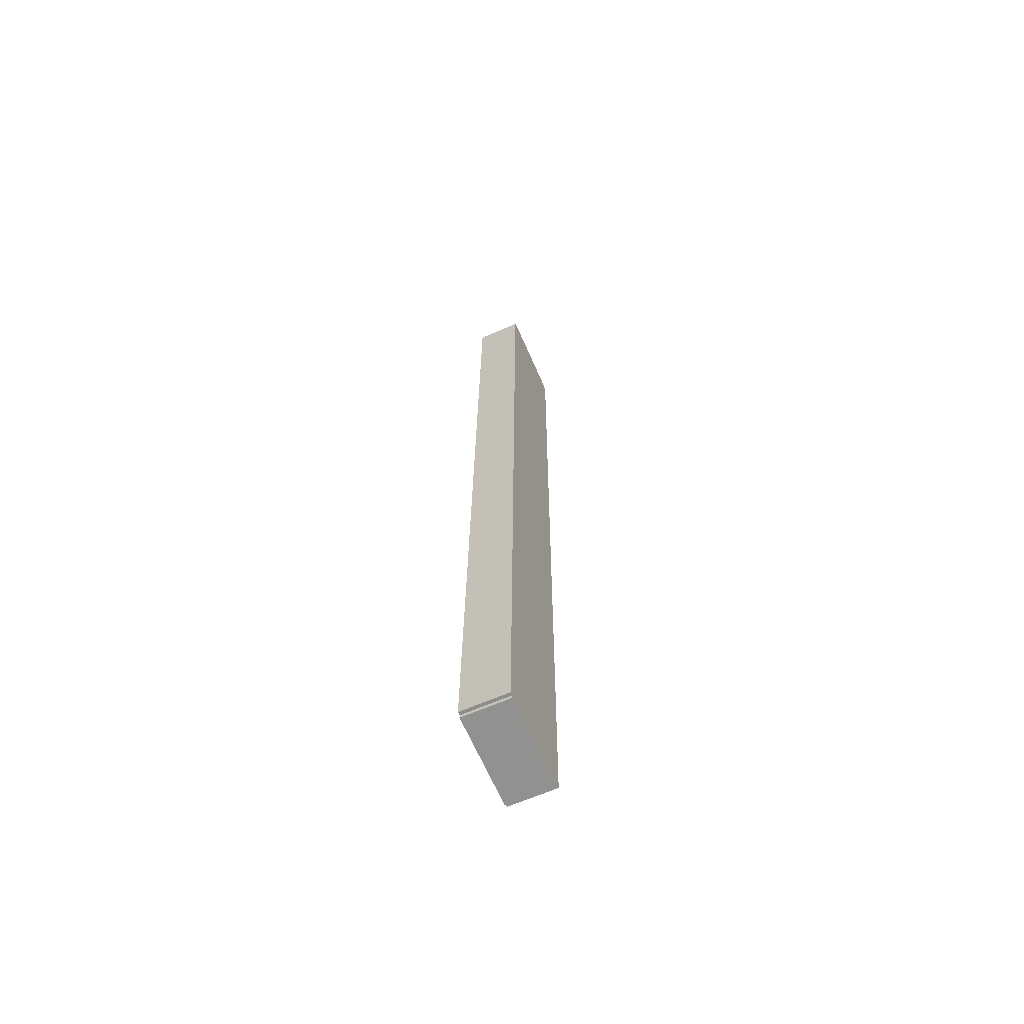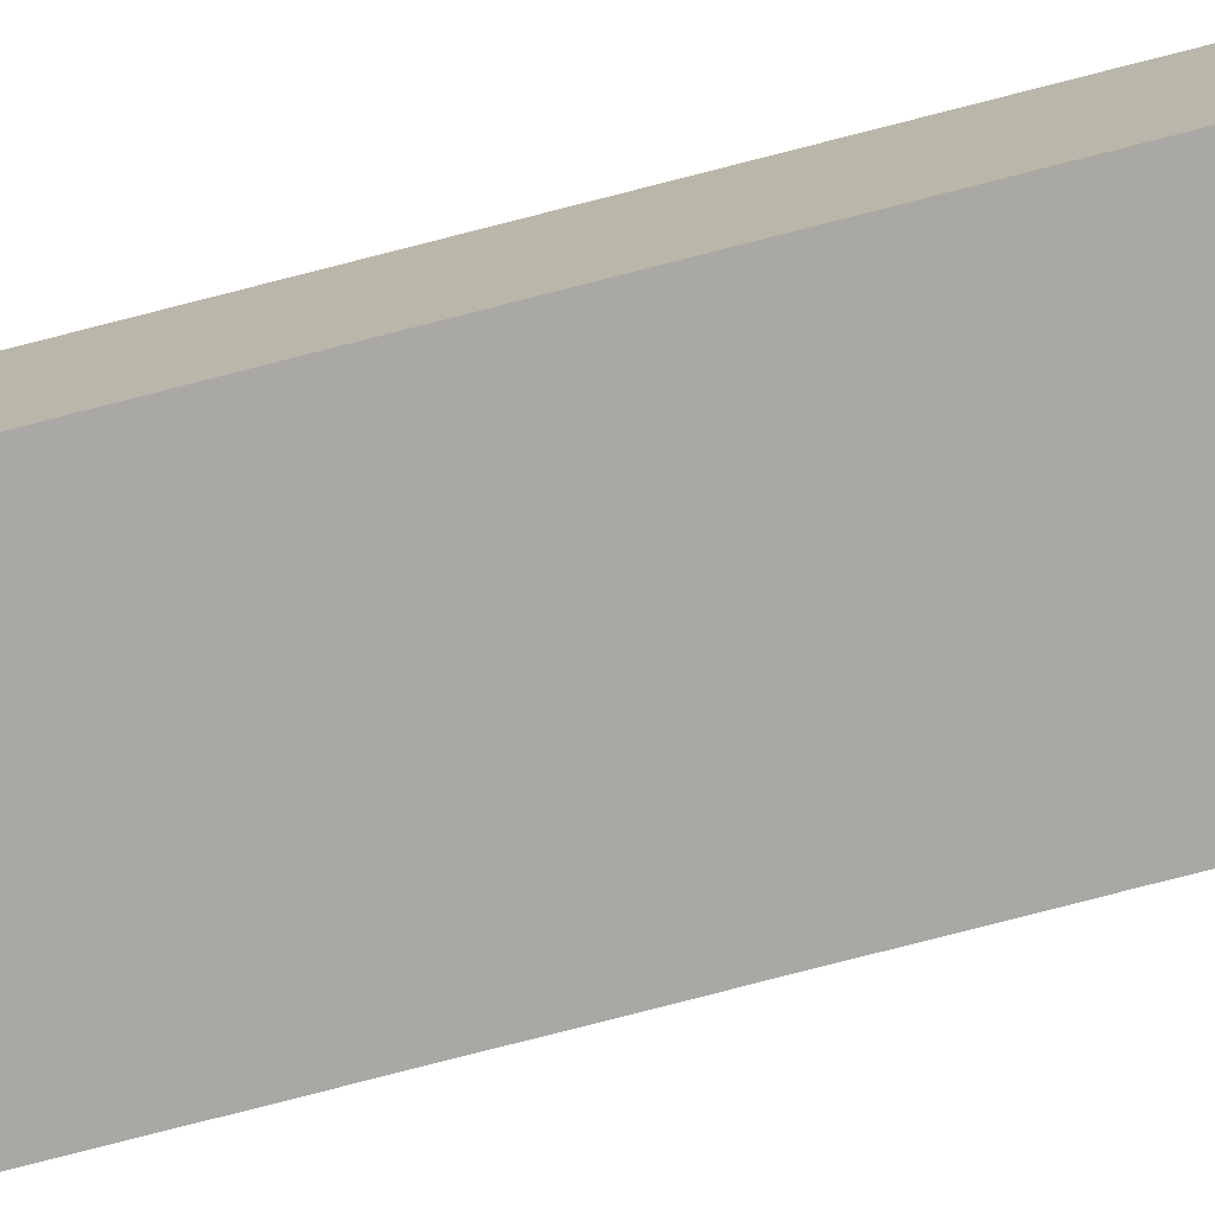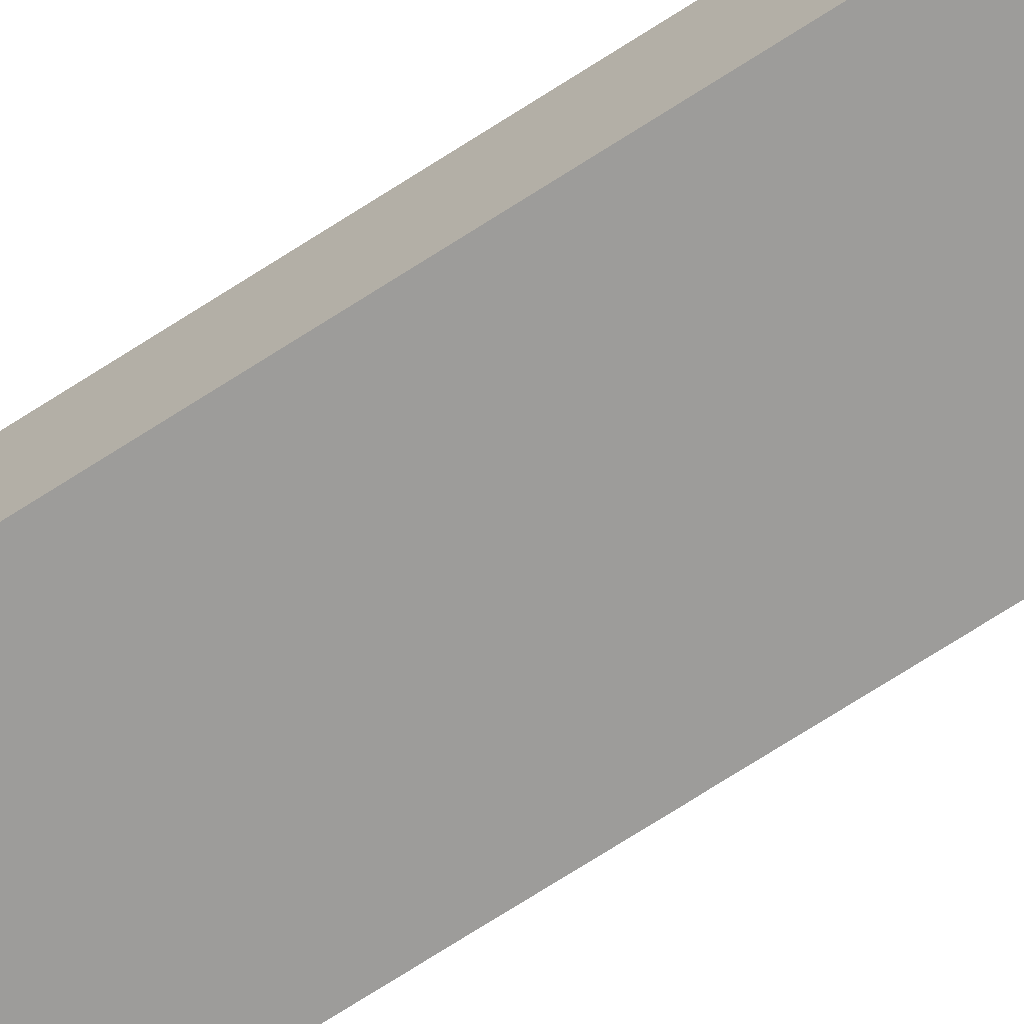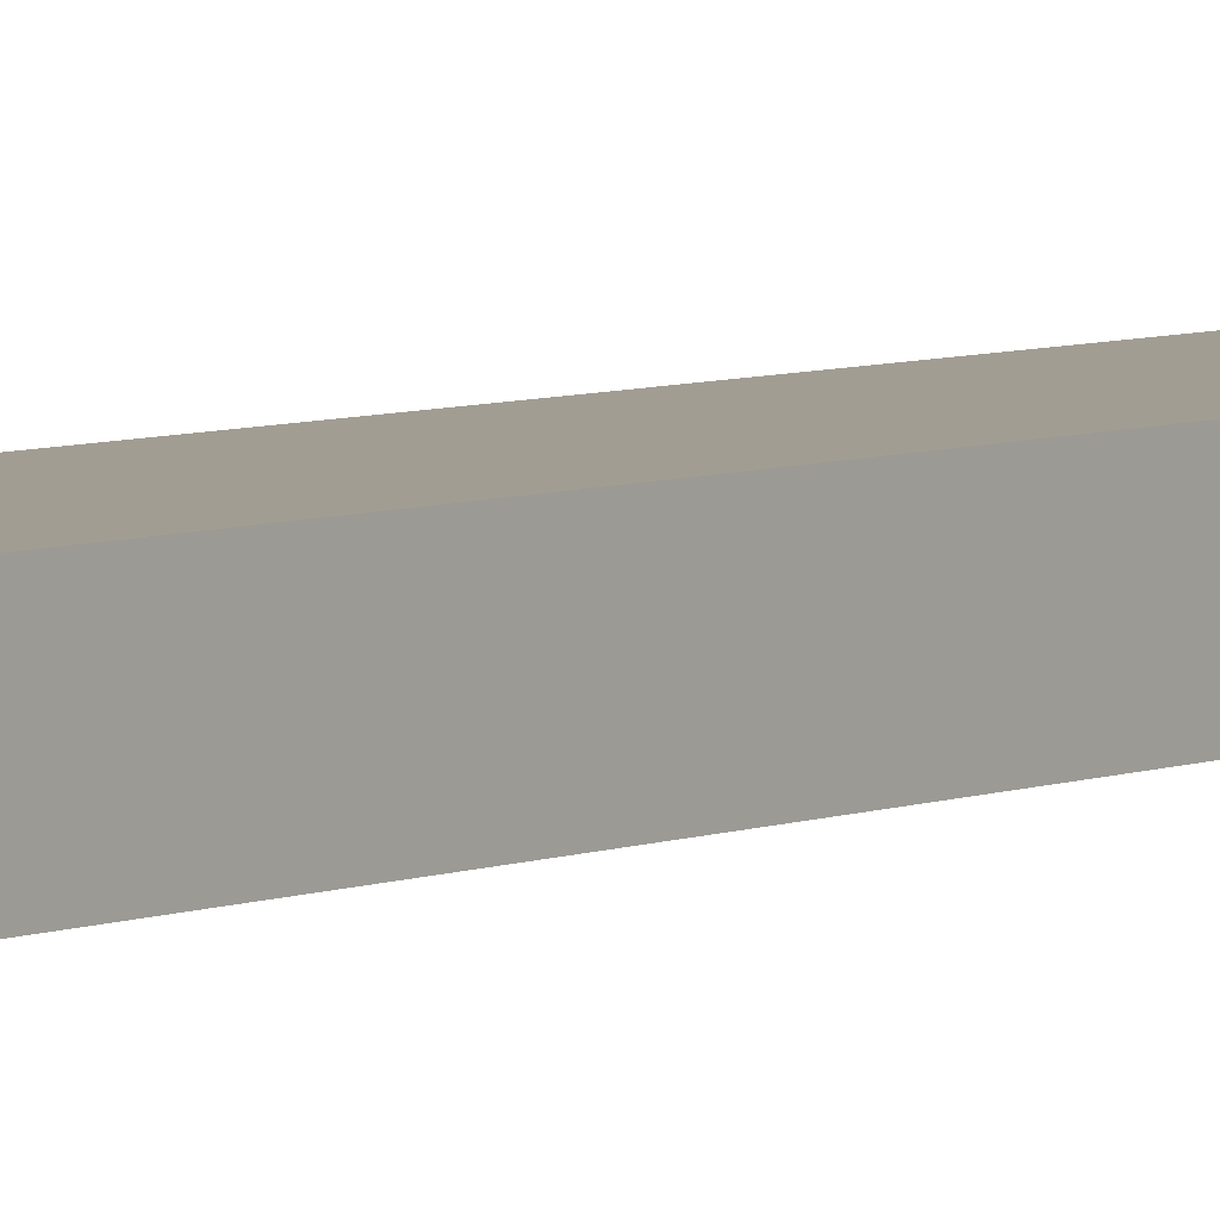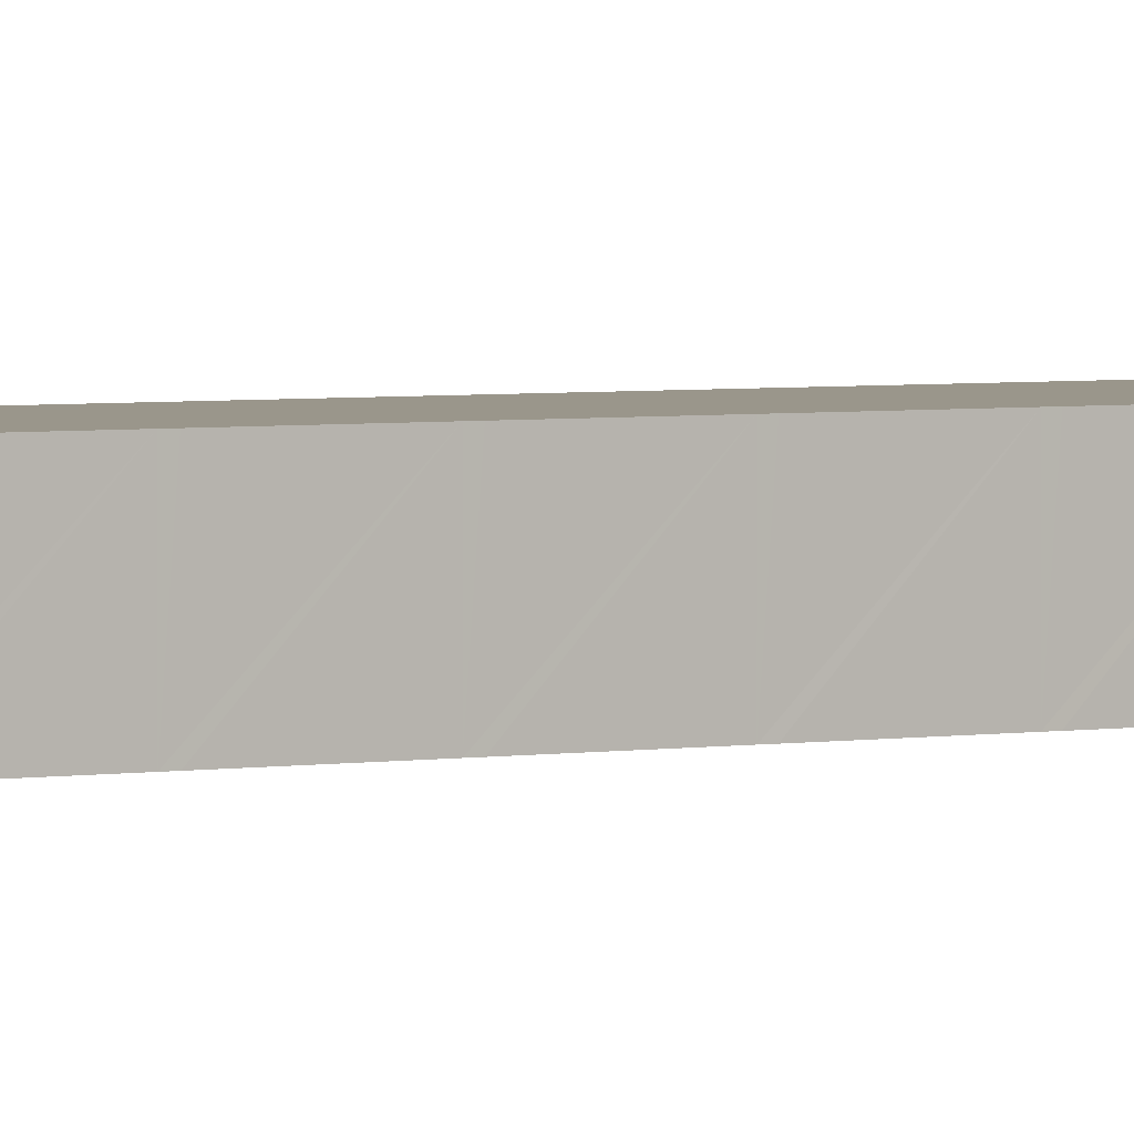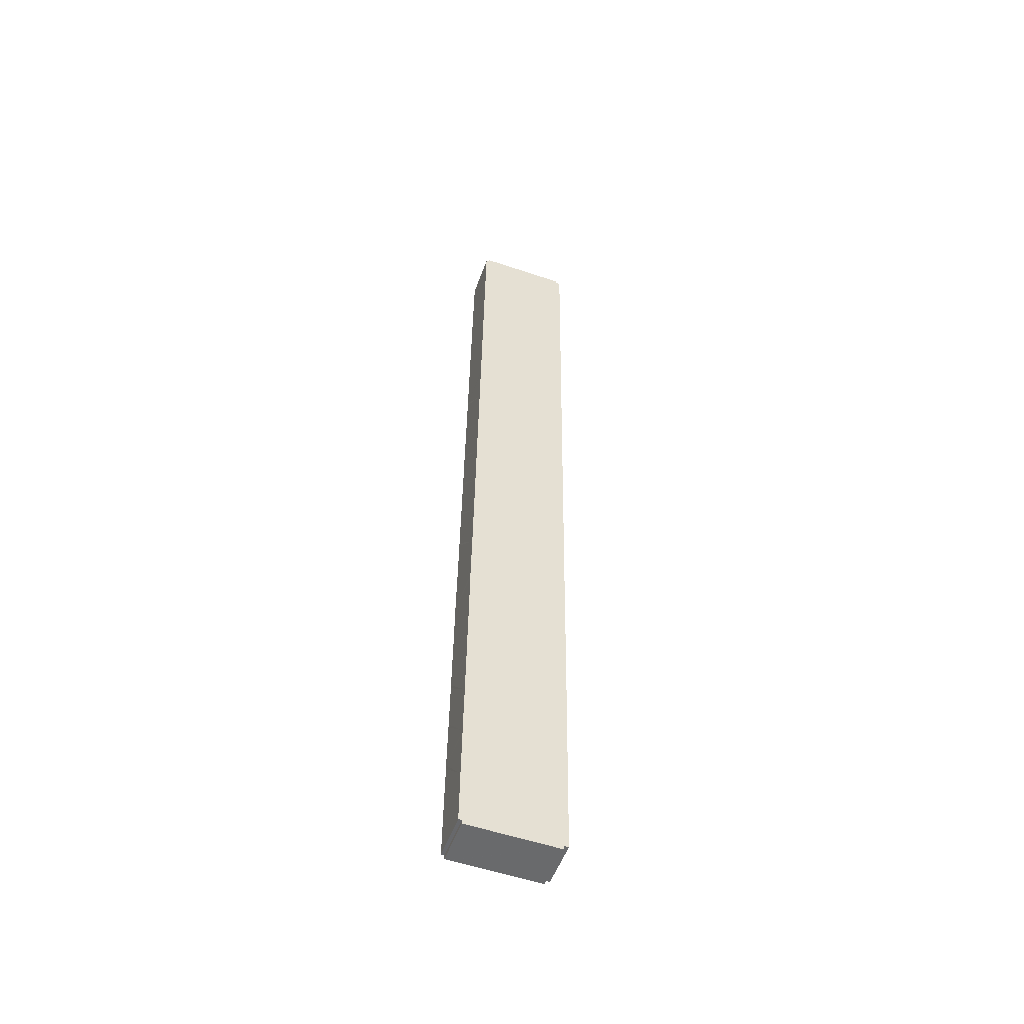
<metadata>
{"format":"obj","ext":"obj","renderer":"f3d","projection":"perspective","resolution":1024,"background":"white","views":[{"elev":-65.2,"azim":113.6,"up":"+Z"},{"elev":-75.0,"azim":-76.2,"up":"+Y"},{"elev":-70.2,"azim":-57.8,"up":"+Y"},{"elev":4.9,"azim":-145.9,"up":"+Y"},{"elev":2.4,"azim":50.3,"up":"+Y"},{"elev":-52.7,"azim":160.5,"up":"+Z"}]}
</metadata>
<code>
v  1.162 7.046 0.611
v  0.669 7.046 0.014
v  0.661 7.046 0.604
v  1.265 7.046 0.613
v  13.71 7.046 0.796
v  13.82 7.046 0.797
v  14.35 7.046 0.805
v  14.37 7.046 0.227
v  0.208 7.046 -15.65
v  0 7.046 4.314e-16
v  14.87 7.046 0.226
v  14.99 7.046 -7.159
v  15.01 7.046 -7.769
v  15.11 7.046 -15.19
v  15.1 7.046 -15.77
v  0.476 7.046 -35.04
v  15.22 7.046 -23.17
v  15.23 7.046 -23.76
v  15.33 7.046 -31.17
v  15.34 7.046 -31.76
v  15.44 7.046 -39.17
v  0.489 7.046 -36.32
v  0.713 7.046 -52.98
v  15.45 7.046 -39.76
v  15.55 7.046 -47.13
v  15.56 7.046 -47.76
v  15.67 7.046 -55.16
v  1.038 7.046 -76.98
v  15.68 7.046 -55.76
v  15.77 7.046 -63.16
v  15.79 7.046 -63.75
v  15.89 7.046 -71.15
v  15.9 7.046 -71.75
v  16 7.046 -79.16
v  1.291 7.046 -95.71
v  16.02 7.046 -79.76
v  16.11 7.046 -87.14
v  16.12 7.046 -87.74
v  16.26 7.046 -95.12
v  16.25 7.046 -95.76
v  1.45 7.046 -108.9
v  16.34 7.046 -103.2
v  16.35 7.046 -103.8
v  16.48 7.046 -112.2
v  1.591 7.046 -118.7
v  16.47 7.046 -112.8
v  16.58 7.046 -120.2
v  1.649 7.046 -122.7
v  16.59 7.046 -120.7
v  16.7 7.046 -128.2
v  1.697 7.046 -126
v  1.964 7.046 -144.4
v  16.71 7.046 -128.8
v  16.81 7.046 -136.2
v  16.82 7.046 -136.7
v  2.708 7.046 -144.3
v  16.43 7.046 -144.2
v  16.91 7.046 -144.2
v  2.721 7.046 -144.9
v  3.306 7.046 -144.9
v  15.88 7.046 -144.7
v  16.43 7.046 -144.7
v  3.246 7.046 -144.9
v  15.83 7.046 -144.7
v  16.91 8.827e-15 -144.2
v  16.43 8.827e-15 -144.2
v  16.43 8.863e-15 -144.7
v  15.88 8.863e-15 -144.7
v  15.83 8.863e-15 -144.7
v  3.306 8.874e-15 -144.9
v  3.246 8.875e-15 -144.9
v  2.721 8.875e-15 -144.9
v  2.708 8.839e-15 -144.3
v  1.964 8.84e-15 -144.4
v  14.35 -4.929e-17 0.805
v  14.37 -1.39e-17 0.227
v  14.87 -1.384e-17 0.226
v  14.99 4.384e-16 -7.159
v  15.01 4.757e-16 -7.769
v  15.11 9.302e-16 -15.19
v  15.1 9.658e-16 -15.77
v  15.22 1.419e-15 -23.17
v  15.23 1.455e-15 -23.76
v  15.33 1.908e-15 -31.17
v  15.34 1.945e-15 -31.76
v  15.44 2.398e-15 -39.17
v  15.45 2.435e-15 -39.76
v  15.55 2.886e-15 -47.13
v  15.56 2.924e-15 -47.76
v  15.67 3.378e-15 -55.16
v  15.68 3.414e-15 -55.76
v  15.77 3.867e-15 -63.16
v  15.79 3.904e-15 -63.75
v  15.89 4.357e-15 -71.15
v  15.9 4.393e-15 -71.75
v  16 4.847e-15 -79.16
v  16.02 4.884e-15 -79.76
v  16.11 5.336e-15 -87.14
v  16.12 5.372e-15 -87.74
v  16.26 5.825e-15 -95.12
v  16.25 5.864e-15 -95.76
v  16.34 6.317e-15 -103.2
v  16.35 6.354e-15 -103.8
v  16.48 6.868e-15 -112.2
v  16.47 6.905e-15 -112.8
v  16.58 7.357e-15 -120.2
v  16.59 7.394e-15 -120.7
v  16.7 7.847e-15 -128.2
v  16.71 7.884e-15 -128.8
v  16.81 8.337e-15 -136.2
v  16.82 8.373e-15 -136.7
v  1.697 7.717e-15 -126
v  1.649 7.514e-15 -122.7
v  1.591 7.267e-15 -118.7
v  1.45 6.665e-15 -108.9
v  1.291 5.86e-15 -95.71
v  1.038 4.714e-15 -76.98
v  0.713 3.244e-15 -52.98
v  0.489 2.224e-15 -36.32
v  0.476 2.146e-15 -35.04
v  0.208 9.585e-16 -15.65
v  0 0 0
v  0.669 -8.573e-19 0.014
v  0.661 -3.698e-17 0.604
v  1.162 -3.741e-17 0.611
v  1.265 -3.754e-17 0.613
v  13.71 -4.874e-17 0.796
v  13.82 -4.88e-17 0.797
g defaultobject
f 1 2 3
f 2 1 4
f 2 4 5
f 2 5 6
f 2 6 7
f 2 7 8
f 2 9 10
f 9 2 8
f 9 8 11
f 9 11 12
f 9 12 13
f 9 13 14
f 9 14 15
f 9 15 16
f 16 15 17
f 16 17 18
f 16 18 19
f 16 19 20
f 16 20 21
f 16 21 22
f 22 21 23
f 23 21 24
f 23 24 25
f 23 25 26
f 23 26 27
f 23 27 28
f 28 27 29
f 28 29 30
f 28 30 31
f 28 31 32
f 28 32 33
f 28 33 34
f 28 34 35
f 35 34 36
f 35 36 37
f 35 37 38
f 35 38 39
f 35 39 40
f 35 40 41
f 41 40 42
f 41 42 43
f 41 43 44
f 41 44 45
f 45 44 46
f 45 46 47
f 45 47 48
f 48 47 49
f 48 49 50
f 48 50 51
f 51 50 52
f 52 50 53
f 52 53 54
f 52 54 55
f 52 55 56
f 56 55 57
f 57 55 58
f 57 59 56
f 59 57 60
f 60 57 61
f 61 57 62
f 59 60 63
f 60 61 64
f 65 57 58
f 57 65 66
f 67 61 62
f 61 67 64
f 64 67 60
f 60 67 68
f 60 68 69
f 60 69 70
f 60 70 63
f 63 70 59
f 59 70 71
f 59 71 72
f 73 52 56
f 52 73 74
f 66 62 57
f 62 66 67
f 75 8 7
f 8 75 76
f 77 12 11
f 12 77 78
f 12 78 13
f 13 78 14
f 14 78 79
f 14 79 80
f 80 15 14
f 15 80 81
f 81 17 15
f 17 81 82
f 17 82 18
f 18 82 19
f 19 82 83
f 19 83 84
f 19 84 20
f 20 84 21
f 21 84 85
f 21 85 86
f 21 86 24
f 24 86 25
f 25 86 87
f 25 87 88
f 25 88 26
f 26 88 27
f 27 88 89
f 27 89 90
f 27 90 29
f 29 90 30
f 30 90 91
f 30 91 92
f 30 92 31
f 31 92 32
f 32 92 93
f 32 93 94
f 32 94 33
f 33 94 34
f 34 94 95
f 34 95 96
f 34 96 36
f 36 96 37
f 37 96 97
f 37 97 98
f 37 98 38
f 38 98 39
f 39 98 99
f 39 99 100
f 100 40 39
f 40 100 101
f 101 42 40
f 42 101 102
f 42 102 43
f 43 102 44
f 44 102 103
f 44 103 104
f 44 104 46
f 46 104 47
f 47 104 105
f 47 105 106
f 47 106 49
f 49 106 50
f 50 106 107
f 50 107 108
f 50 108 53
f 53 108 54
f 54 108 109
f 54 109 110
f 54 110 55
f 55 110 58
f 58 110 111
f 58 111 65
f 72 56 59
f 56 72 73
f 74 51 52
f 51 74 112
f 51 112 48
f 48 112 113
f 48 113 45
f 45 113 114
f 45 114 41
f 41 114 115
f 41 115 35
f 35 115 116
f 35 116 28
f 28 116 117
f 28 117 23
f 23 117 118
f 23 118 22
f 22 118 119
f 22 119 16
f 16 119 120
f 16 120 9
f 9 120 121
f 9 121 10
f 10 121 122
f 123 3 2
f 3 123 124
f 122 2 10
f 2 122 123
f 124 1 3
f 1 124 4
f 4 124 5
f 5 124 125
f 5 125 126
f 5 126 127
f 5 127 6
f 6 127 7
f 7 127 128
f 7 128 75
f 76 11 8
f 11 76 77
f 126 128 127
f 128 76 75
f 76 128 126
f 76 126 125
f 123 125 124
f 125 123 76
f 76 123 77
f 77 123 78
f 78 123 122
f 78 122 121
f 78 121 79
f 79 121 80
f 80 121 81
f 81 121 120
f 81 120 82
f 82 120 83
f 83 120 84
f 84 120 85
f 85 120 86
f 86 120 119
f 86 119 118
f 86 118 87
f 87 118 88
f 88 118 89
f 89 118 90
f 90 118 117
f 90 117 91
f 91 117 92
f 92 117 93
f 93 117 94
f 94 117 95
f 95 117 96
f 96 117 116
f 96 116 97
f 97 116 98
f 98 116 99
f 99 116 100
f 100 116 101
f 101 116 115
f 101 115 102
f 102 115 103
f 103 115 104
f 104 115 114
f 104 114 105
f 105 114 106
f 106 114 113
f 106 113 107
f 107 113 108
f 108 113 112
f 108 112 74
f 108 74 109
f 109 74 110
f 110 74 111
f 111 74 73
f 72 66 73
f 66 72 70
f 66 70 68
f 66 68 67
f 68 70 69
f 70 72 71
f 111 66 65
f 66 111 73

</code>
